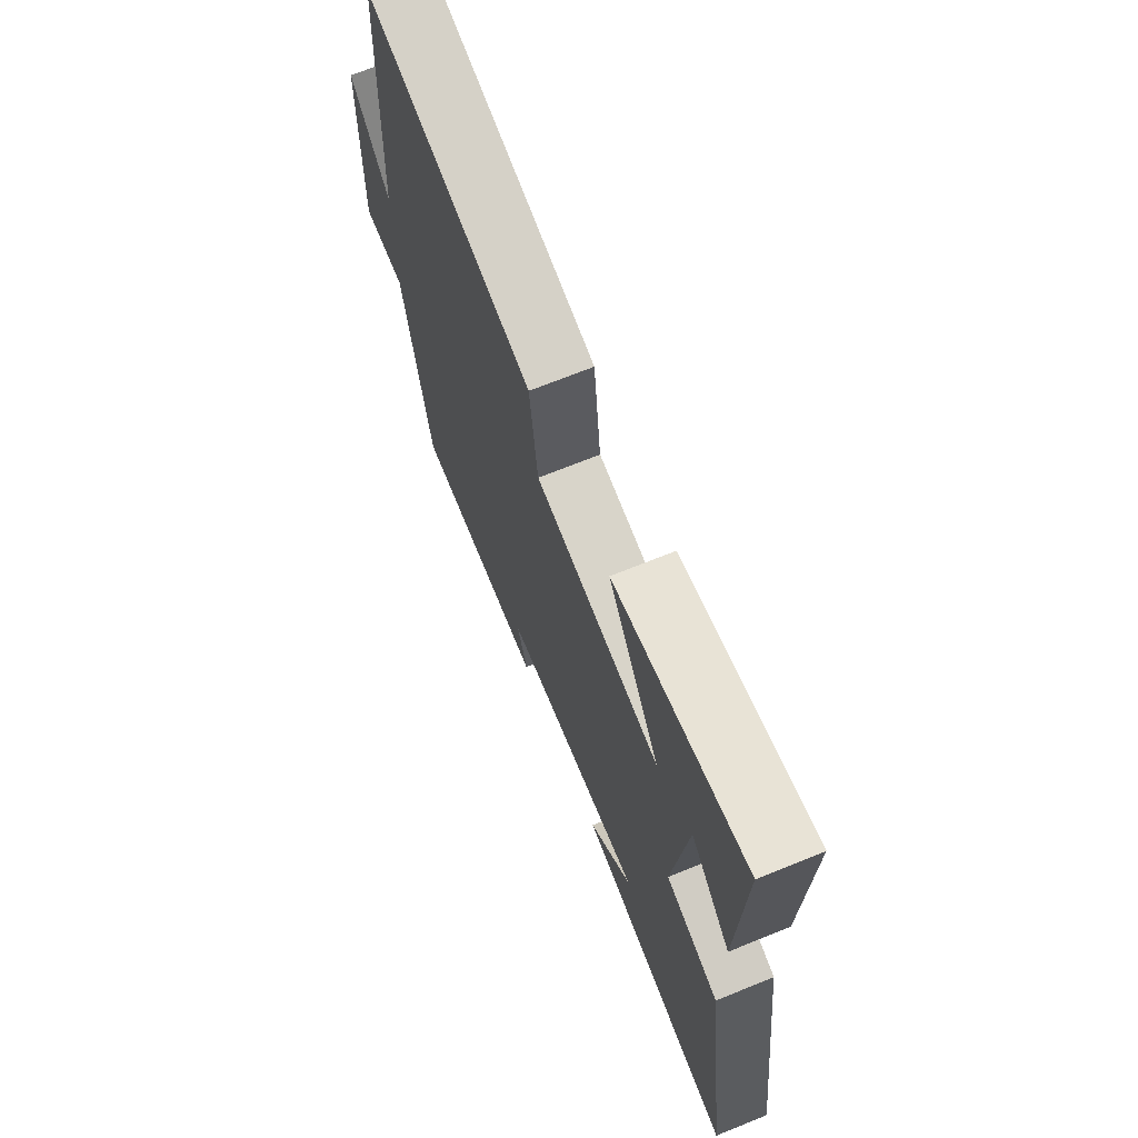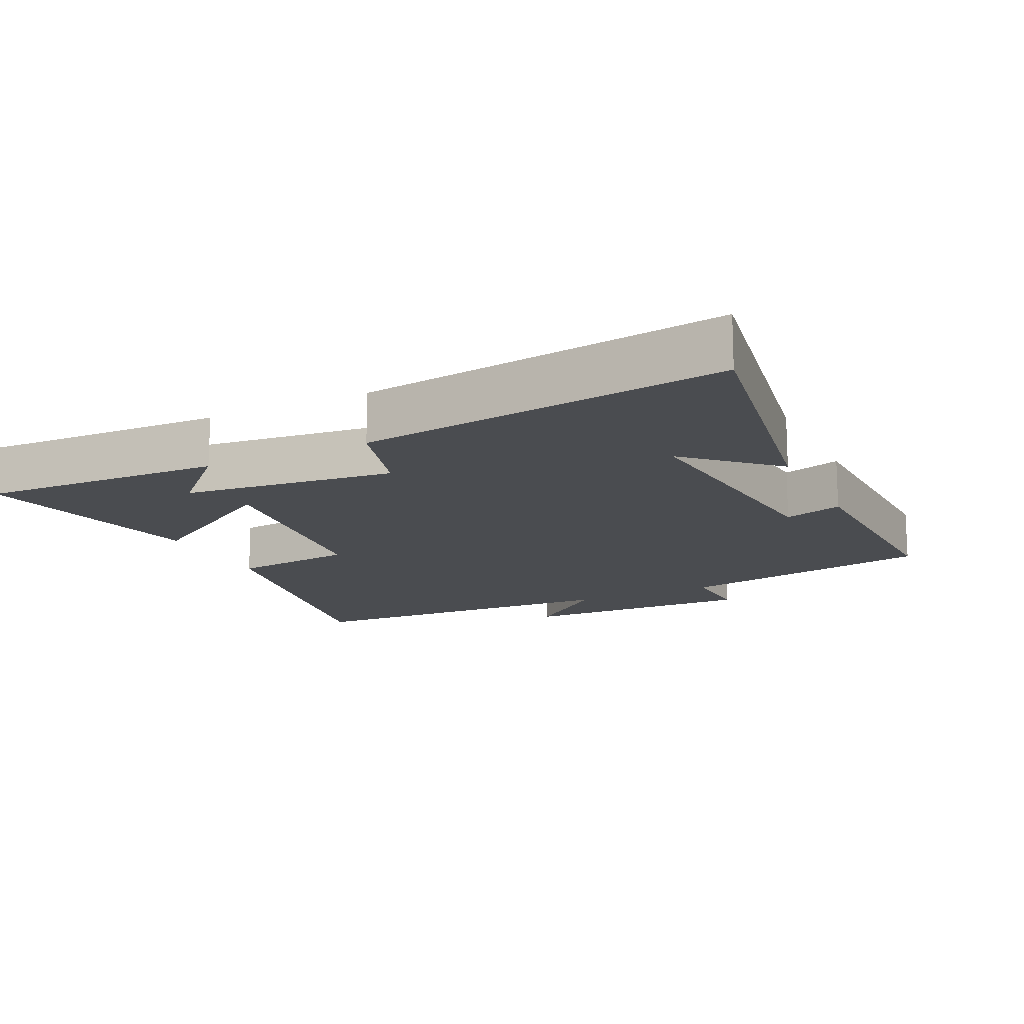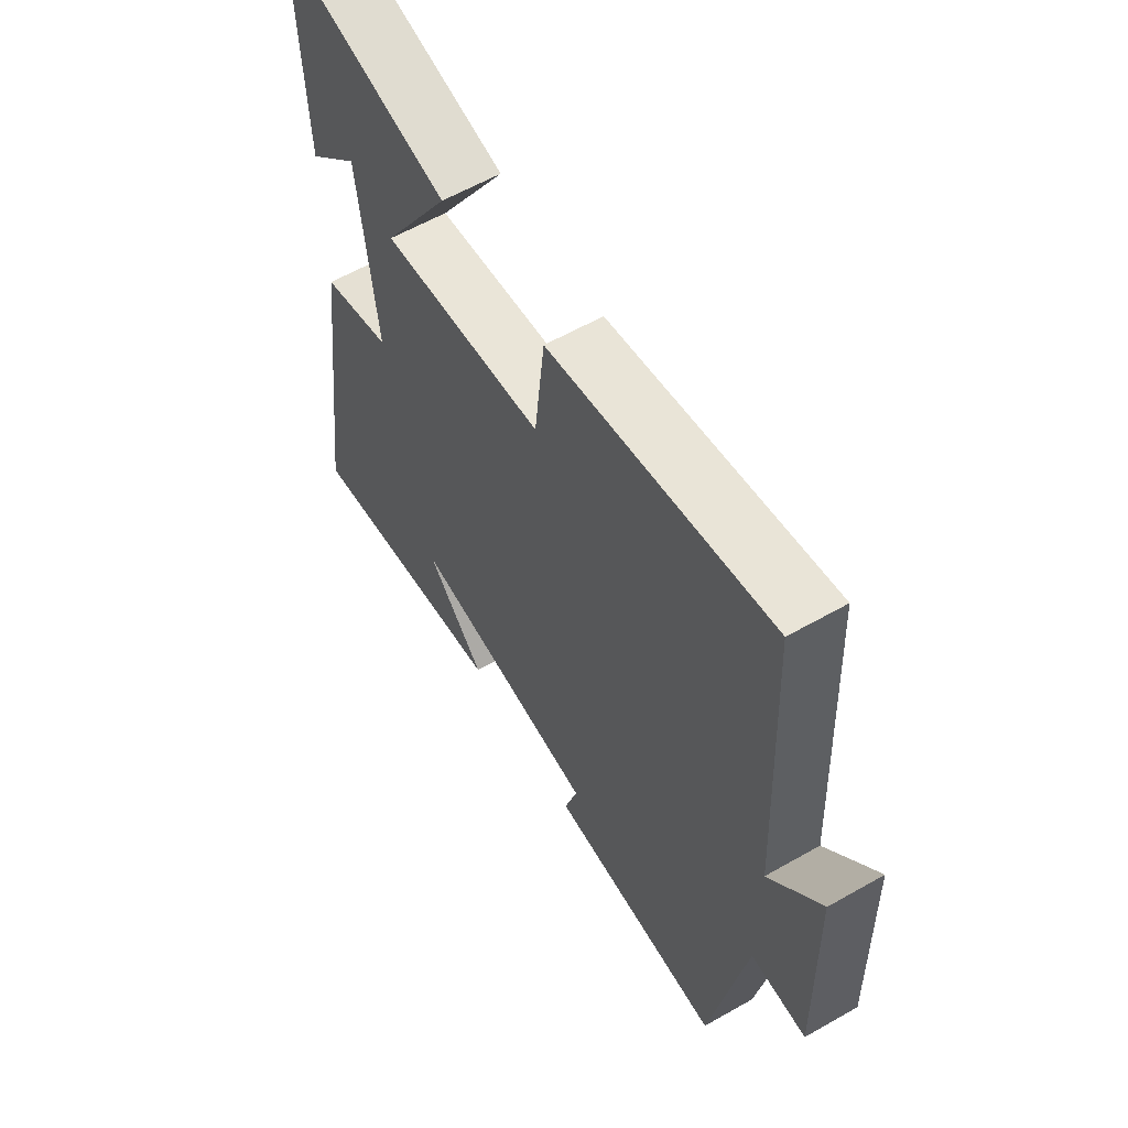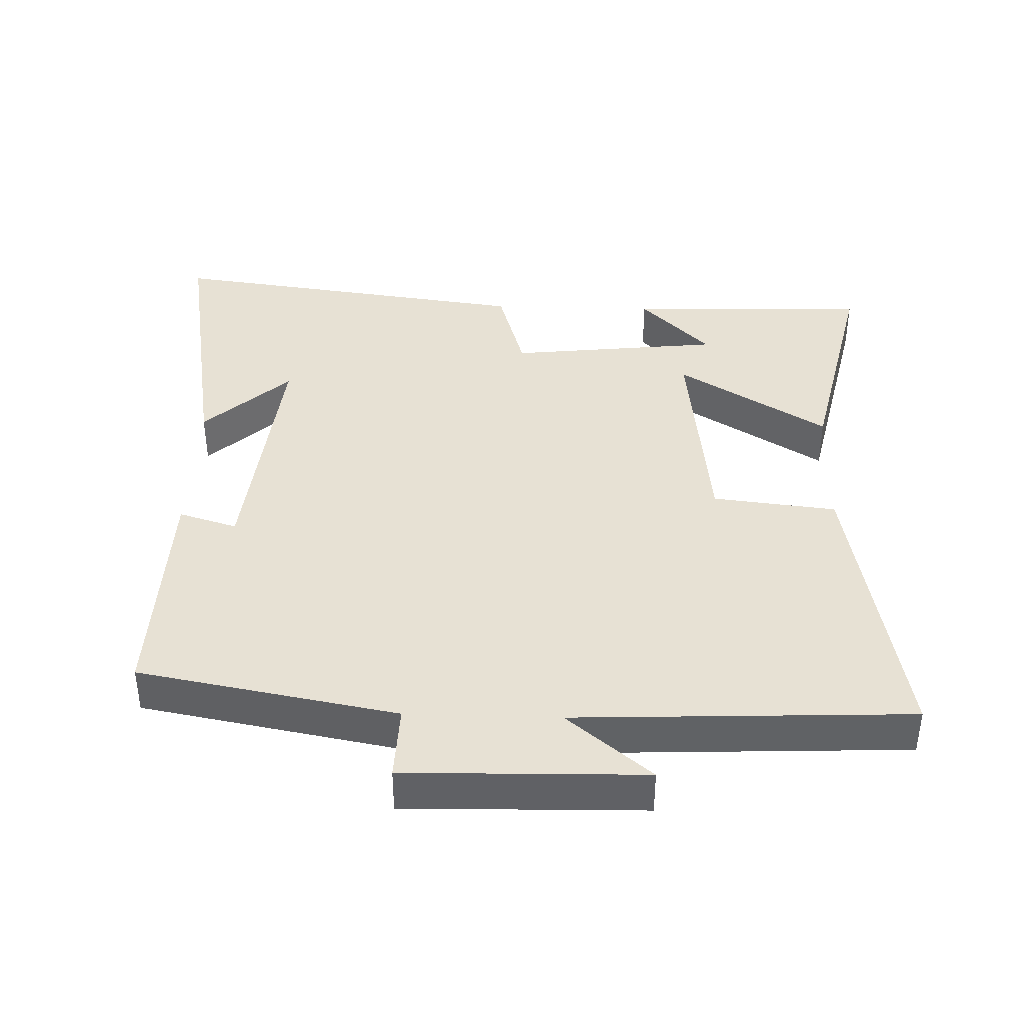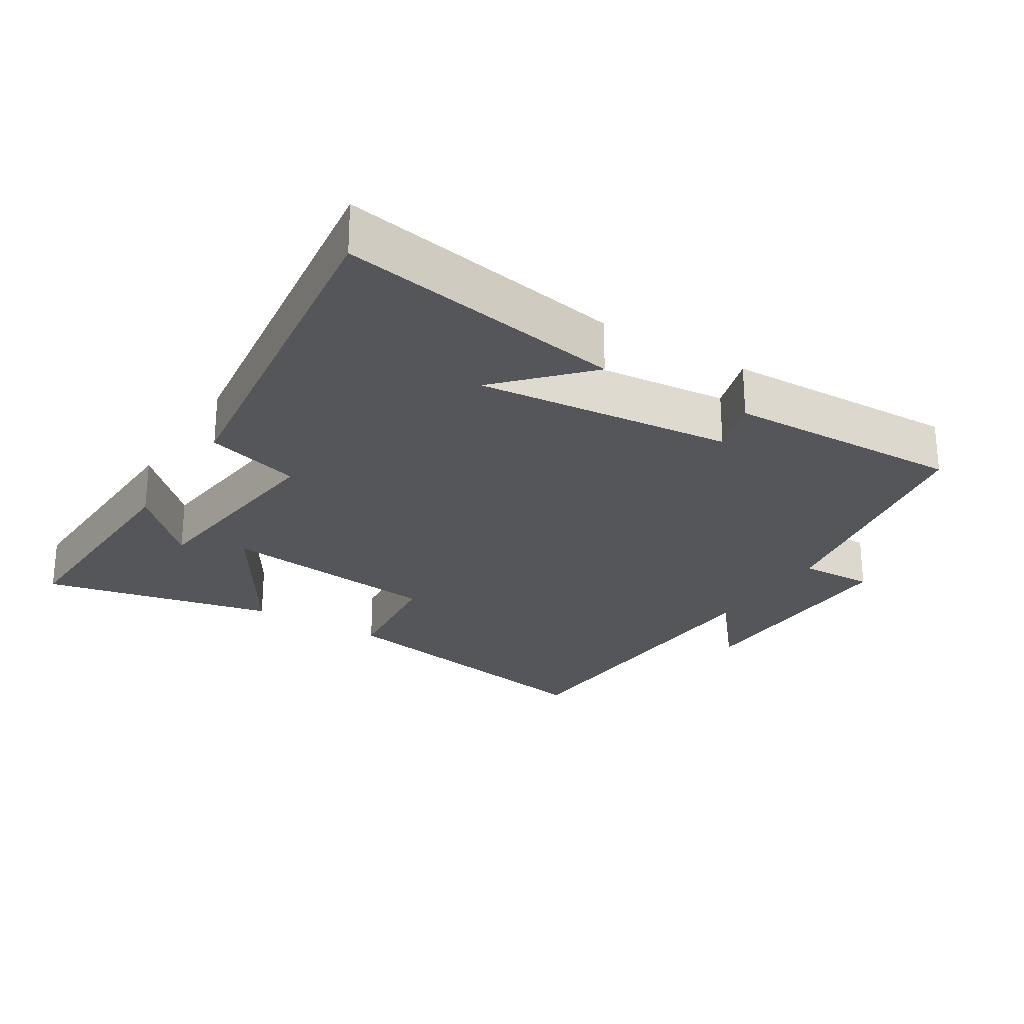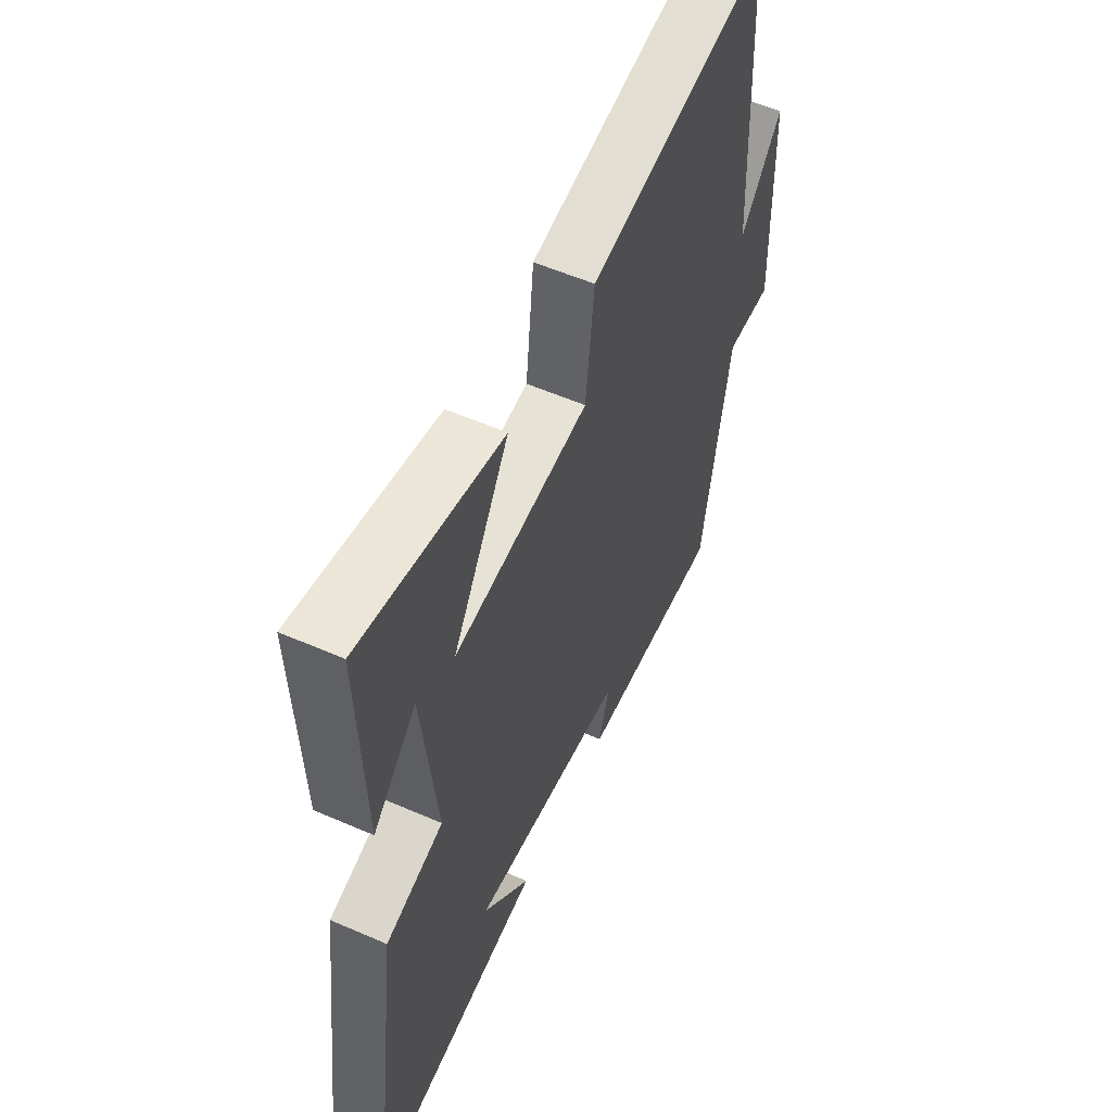
<metadata>
{"format":"obj","ext":"obj","renderer":"f3d","projection":"perspective","resolution":1024,"background":"white","views":[{"elev":69.8,"azim":68.0,"up":"+Z"},{"elev":-15.0,"azim":115.8,"up":"+Y"},{"elev":59.8,"azim":-120.3,"up":"+Z"},{"elev":39.6,"azim":-88.1,"up":"+Y"},{"elev":-25.2,"azim":148.1,"up":"+Y"},{"elev":55.9,"azim":114.6,"up":"+Z"}]}
</metadata>
<code>
v 0.571 0.07 -0.573
v 0.15 0.07 -0.5
v 0.266 0.07 -0.376
v -0.11 0.07 -0.414
v -0.084 0.07 -0.5
v -0.431 0.07 -0.51
v -0.5 0.07 -0.131
v -0.61 0.07 -0.135
v -0.602 0.07 0.215
v -0.5 0.07 0.091
v -0.477 0.07 0.582
v -0.039 0.07 0.5
v -0.019 0.07 0.318
v 0.307 0.07 0.28
v 0.171 0.07 0.5
v 0.513 0.07 0.575
v 0.5 0.07 0.218
v 0.396 0.07 0.321
v 0.36 0.07 0.009
v 0.5 0.07 -0.032
v 0.571 0 -0.573
v 0.15 0 -0.5
v 0.266 0 -0.376
v -0.11 0 -0.414
v -0.084 0 -0.5
v -0.431 0 -0.51
v -0.5 0 -0.131
v -0.61 0 -0.135
v -0.602 0 0.215
v -0.5 0 0.091
v -0.477 0 0.582
v -0.039 0 0.5
v -0.019 0 0.318
v 0.307 0 0.28
v 0.171 0 0.5
v 0.513 0 0.575
v 0.5 0 0.218
v 0.396 0 0.321
v 0.36 0 0.009
v 0.5 0 -0.032
f 19 20 1
f 16 17 18
f 14 15 16 18
f 14 18 19
f 13 14 19
f 10 11 12 13
f 10 13 19
f 7 8 9 10
f 4 5 6 7
f 3 4 7 10
f 1 2 3
f 19 1 3
f 3 10 19
f 21 40 39
f 38 37 36
f 38 36 35 34
f 39 38 34
f 39 34 33
f 33 32 31 30
f 39 33 30
f 30 29 28 27
f 27 26 25 24
f 30 27 24 23
f 23 22 21
f 23 21 39
f 39 30 23
f 1 21 22 2
f 2 22 23 3
f 3 23 24 4
f 4 24 25 5
f 5 25 26 6
f 6 26 27 7
f 7 27 28 8
f 8 28 29 9
f 9 29 30 10
f 10 30 31 11
f 11 31 32 12
f 12 32 33 13
f 13 33 34 14
f 14 34 35 15
f 15 35 36 16
f 16 36 37 17
f 17 37 38 18
f 18 38 39 19
f 19 39 40 20
f 20 40 21 1

</code>
